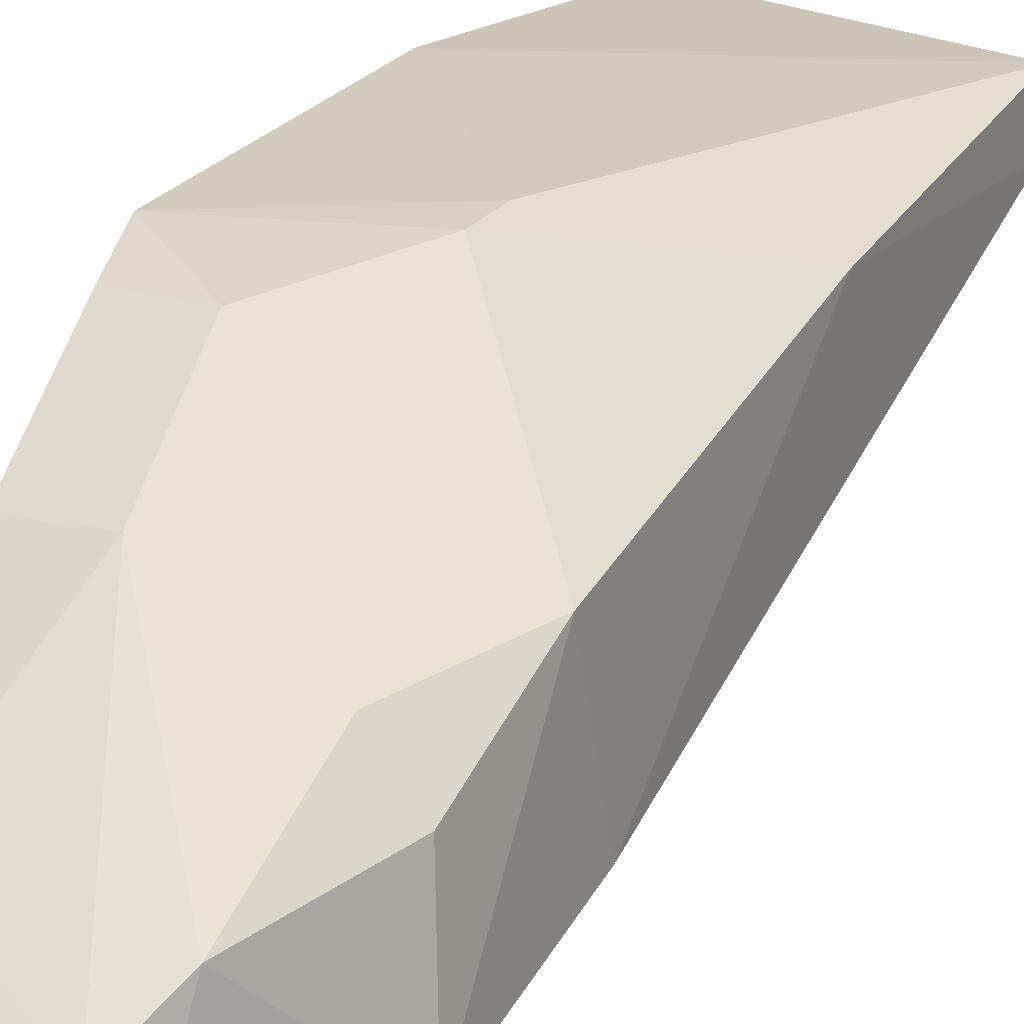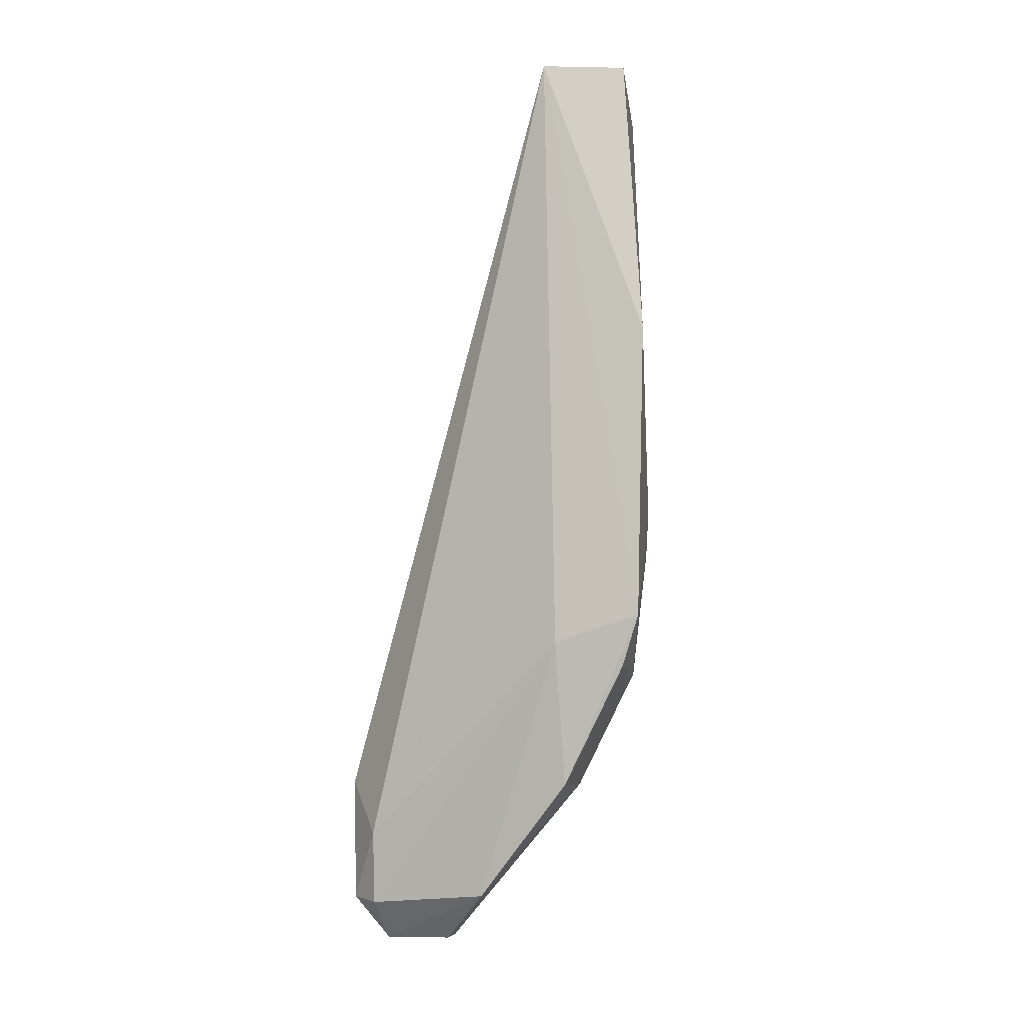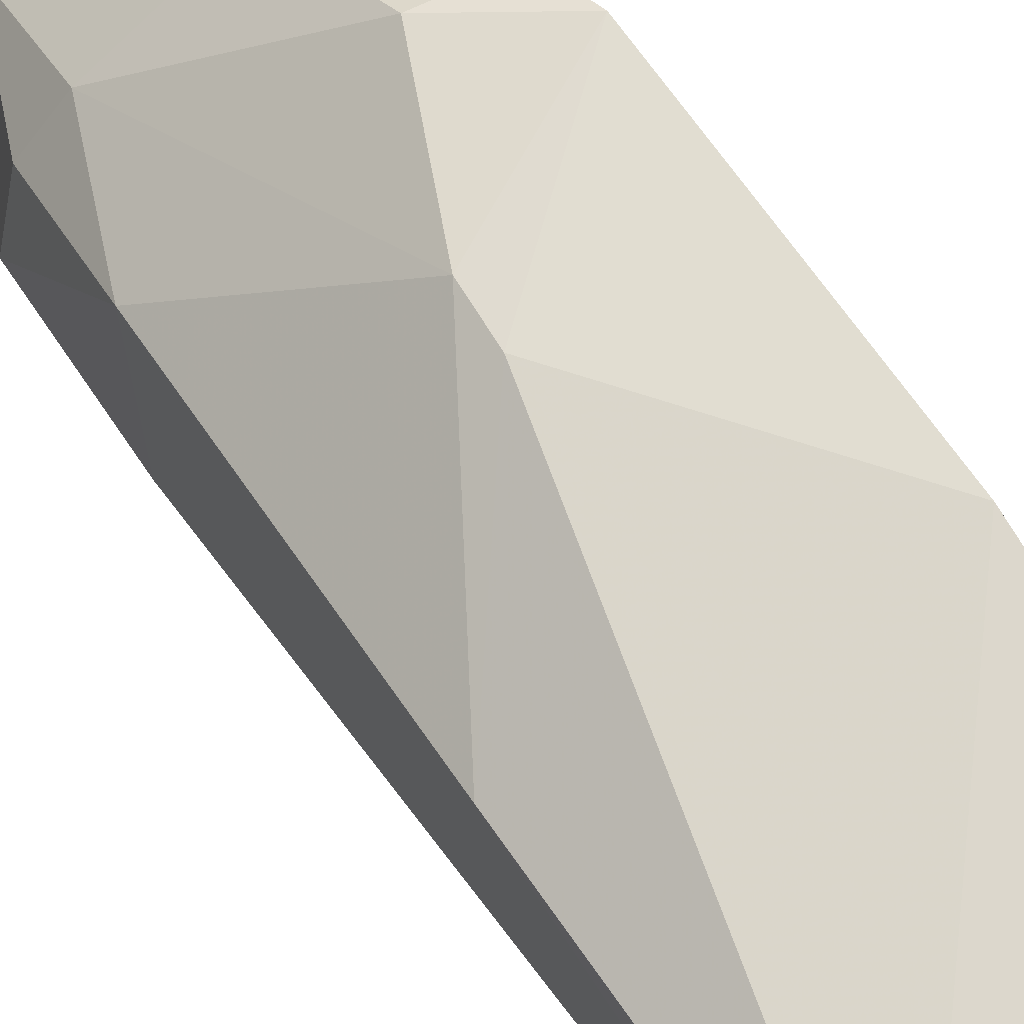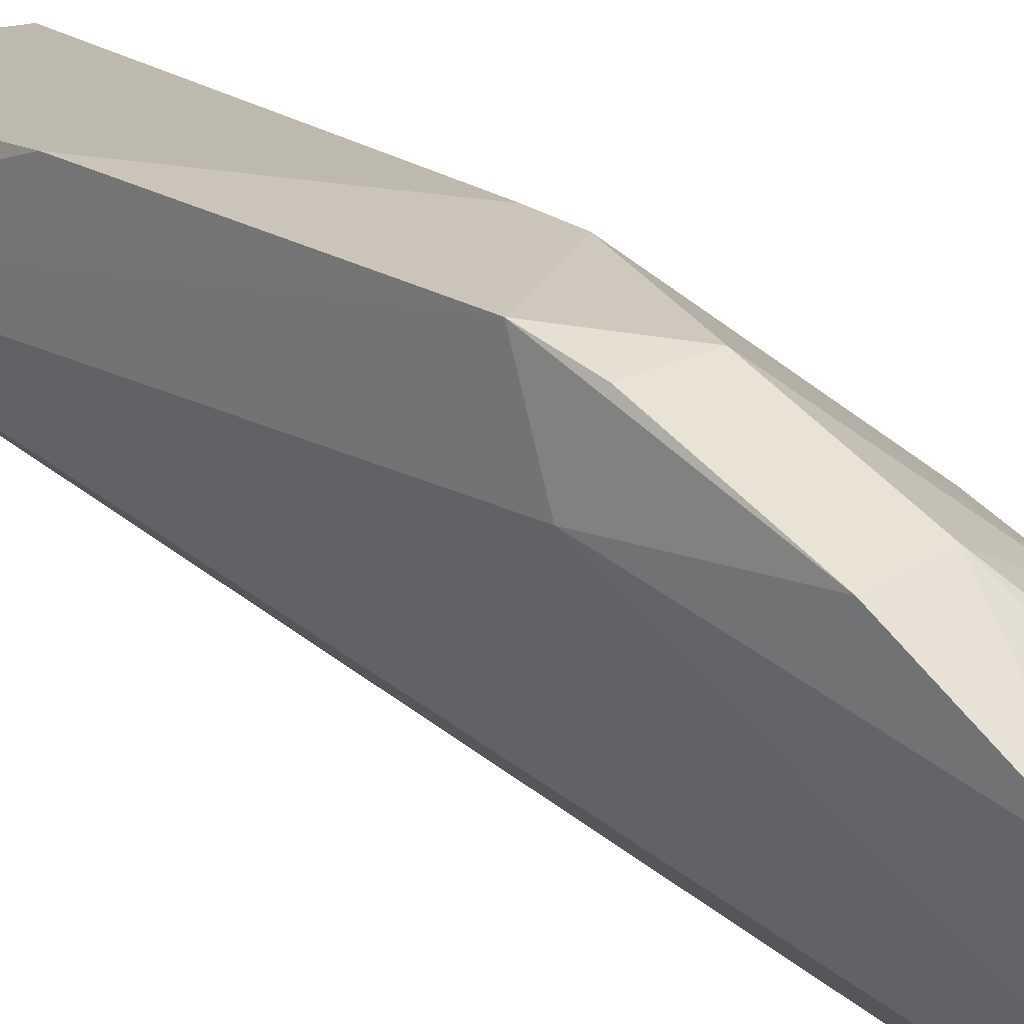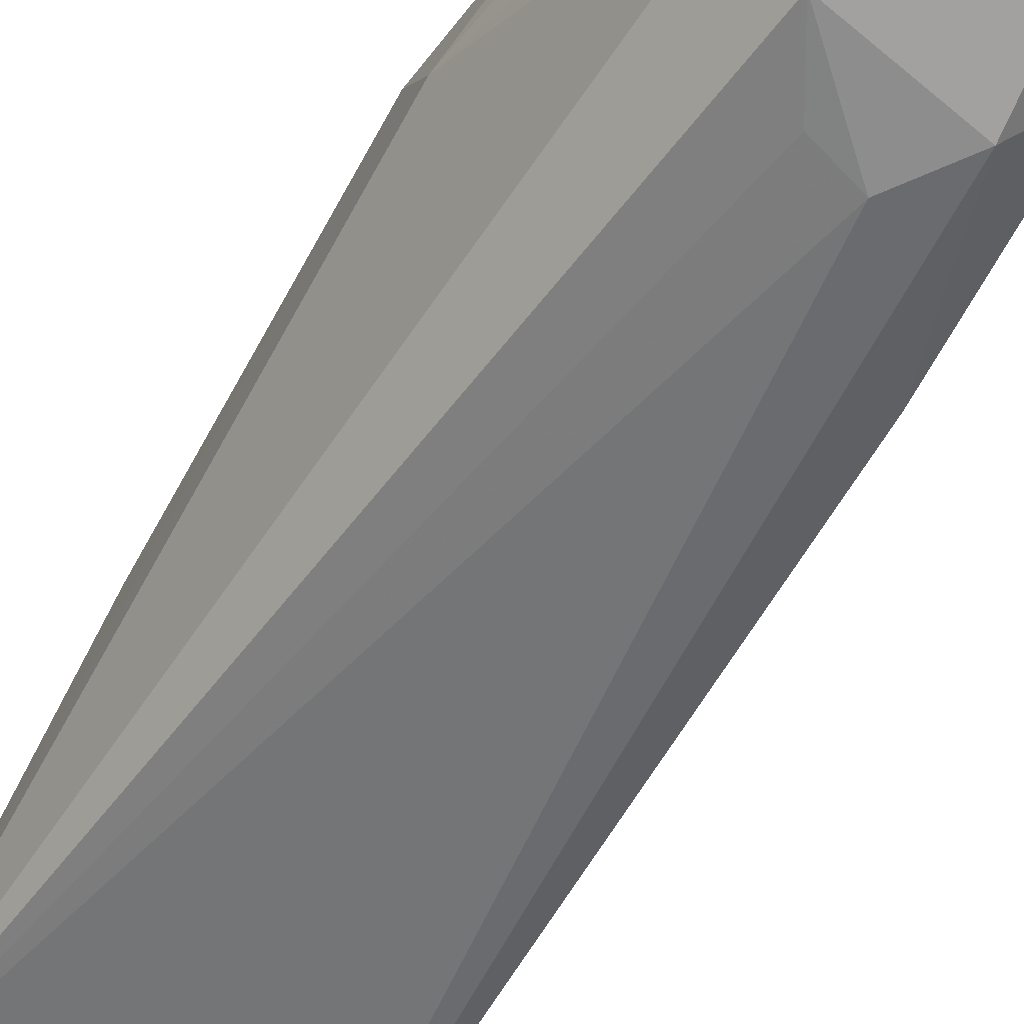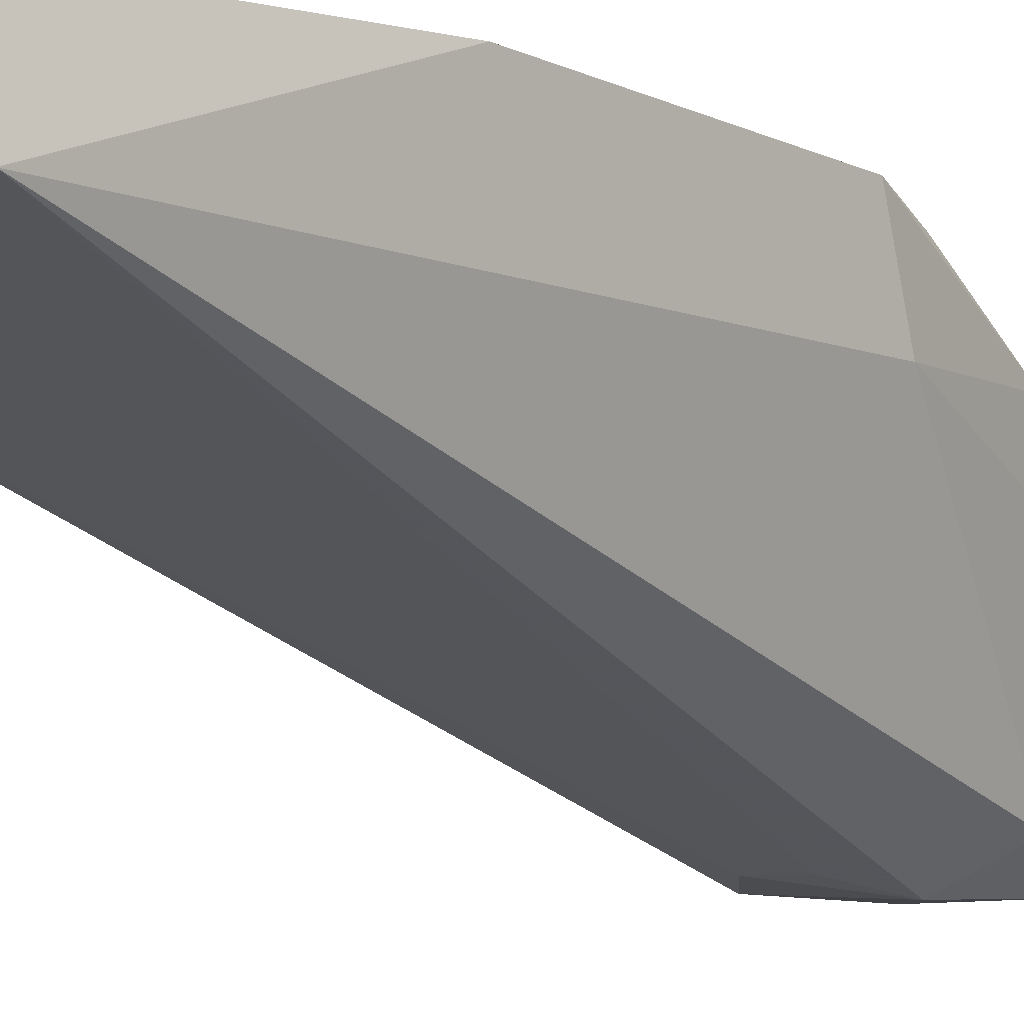
<metadata>
{"format":"obj","ext":"obj","renderer":"f3d","projection":"perspective","resolution":1024,"background":"white","views":[{"elev":20.7,"azim":20.9,"up":"+Z"},{"elev":-3.3,"azim":-76.5,"up":"+Y"},{"elev":64.1,"azim":144.3,"up":"+Z"},{"elev":23.3,"azim":-48.7,"up":"+Z"},{"elev":-73.2,"azim":-31.9,"up":"+Z"},{"elev":-8.7,"azim":-143.7,"up":"+Z"}]}
</metadata>
<code>
v -0.03377 -0.07592 0.02346
v -0.03646 -0.124 0.01741
v -0.03683 -0.1345 0.005226
v -0.04689 -0.1325 0.00244
v -0.05376 -0.1188 0.02711
v -0.03372 -0.07639 0.01968
v -0.044 -0.1141 0.02617
v -0.04339 -0.1451 0.01004
v -0.0392 -0.1314 0.002899
v -0.05176 -0.07564 0.01943
v -0.0348 -0.09997 0.02173
v -0.05277 -0.09687 0.0274
v -0.03756 -0.133 0.01361
v -0.04794 -0.1322 0.02144
v -0.05139 -0.1407 0.0143
v -0.0358 -0.1219 0.007868
v -0.04056 -0.1412 0.002923
v -0.04156 -0.1279 0.003321
v -0.04366 -0.1107 0.02629
v -0.05064 -0.07588 0.02559
v -0.04128 -0.1414 0.01255
v -0.04854 -0.1235 0.02583
v -0.05004 -0.1362 0.00504
v -0.05275 -0.1318 0.02123
v -0.04443 -0.1286 0.0033
v -0.04219 -0.1447 0.005193
v -0.0402 -0.1326 0.01693
v -0.04793 -0.1416 0.002916
v -0.05376 -0.1209 0.02071
v -0.05329 -0.1227 0.02582
v -0.04995 -0.1417 0.005139
v -0.04803 -0.1446 0.0107
v -0.0476 -0.1448 0.005643
f 10 1 6
f 11 6 1
f 11 7 2
f 12 10 5
f 13 3 2
f 15 8 14
f 16 9 6
f 16 3 9
f 16 6 11
f 16 11 2
f 16 2 3
f 17 4 9
f 17 9 3
f 18 9 4
f 18 10 6
f 18 6 9
f 19 11 1
f 19 7 11
f 19 1 12
f 19 12 5
f 19 5 7
f 20 12 1
f 20 1 10
f 20 10 12
f 21 3 13
f 21 14 8
f 22 7 5
f 23 10 4
f 24 15 14
f 24 14 22
f 25 18 4
f 25 4 10
f 25 10 18
f 26 17 3
f 26 3 21
f 26 21 8
f 27 21 13
f 27 13 2
f 27 14 21
f 27 22 14
f 27 2 7
f 27 7 22
f 28 23 4
f 28 4 17
f 28 17 26
f 29 5 10
f 29 10 23
f 29 24 5
f 29 15 24
f 30 24 22
f 30 22 5
f 30 5 24
f 31 23 28
f 31 29 23
f 31 15 29
f 32 8 15
f 33 31 28
f 33 28 26
f 33 26 8
f 33 8 32
f 33 32 15
f 33 15 31

</code>
